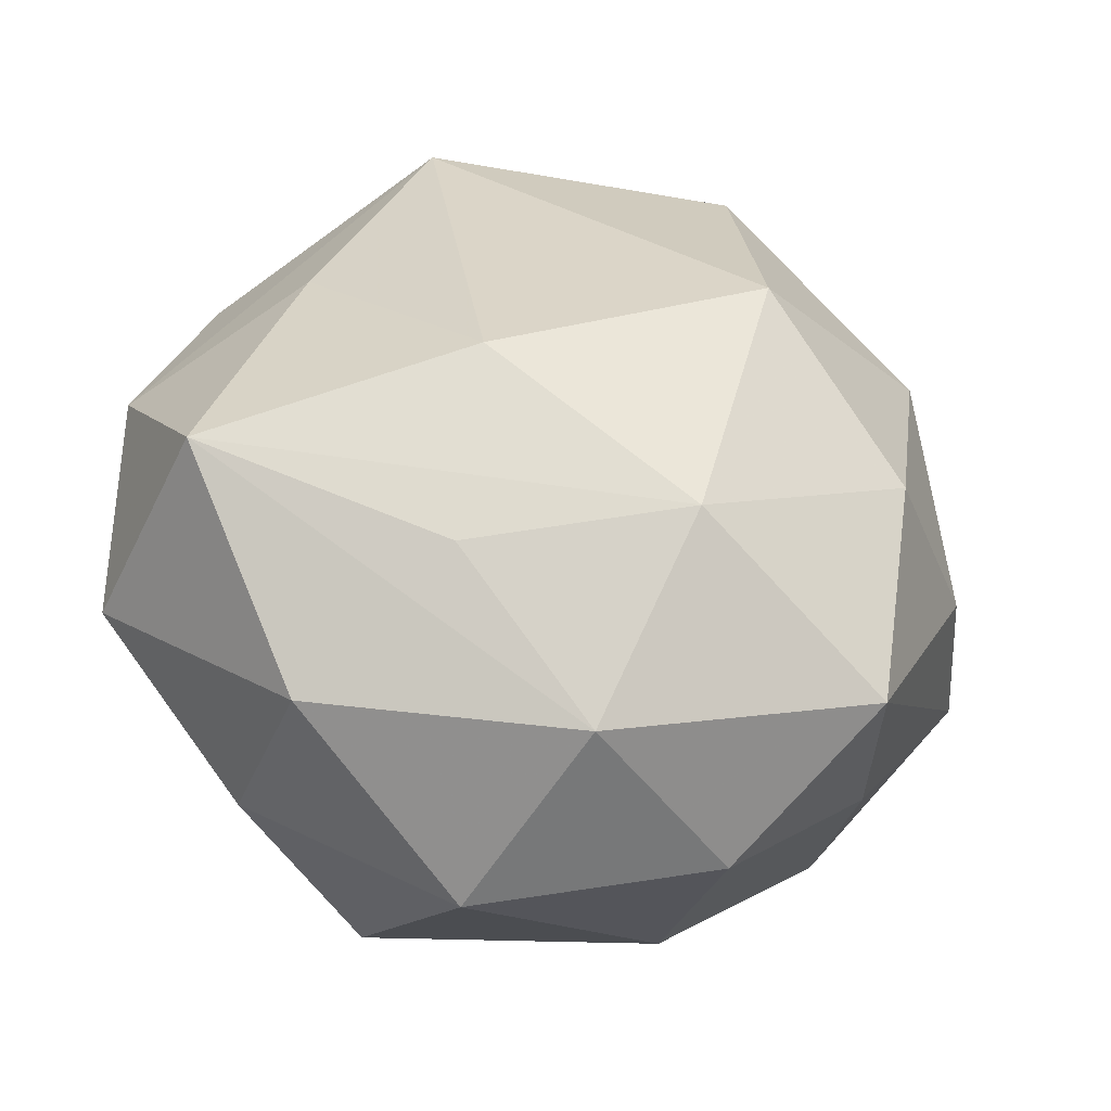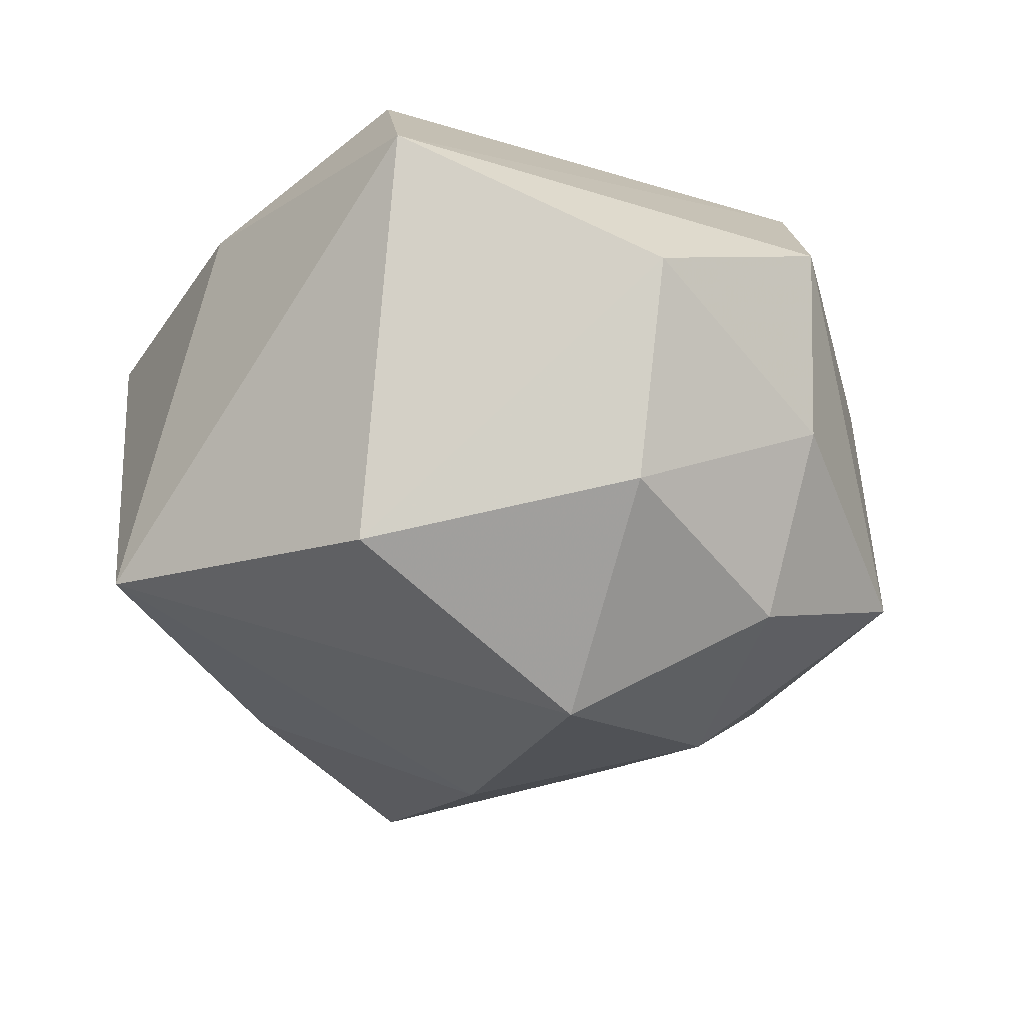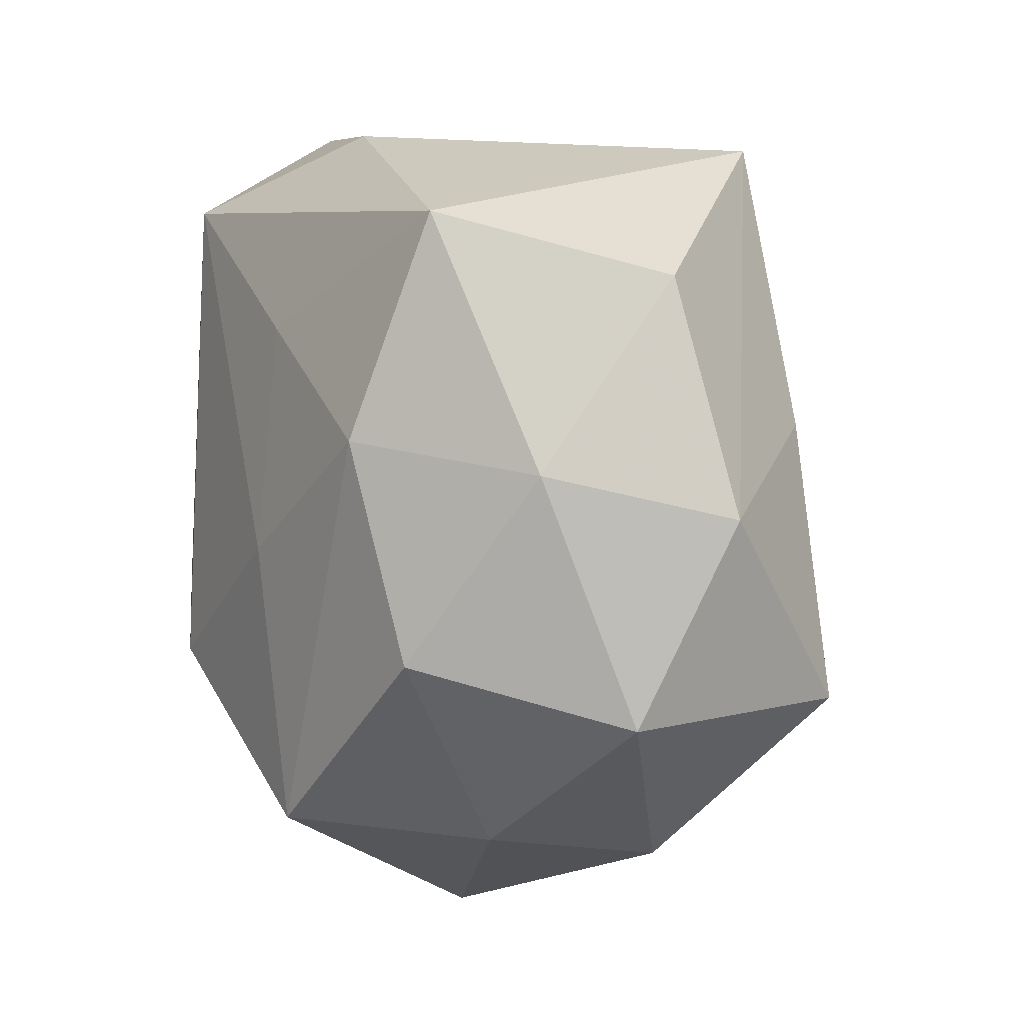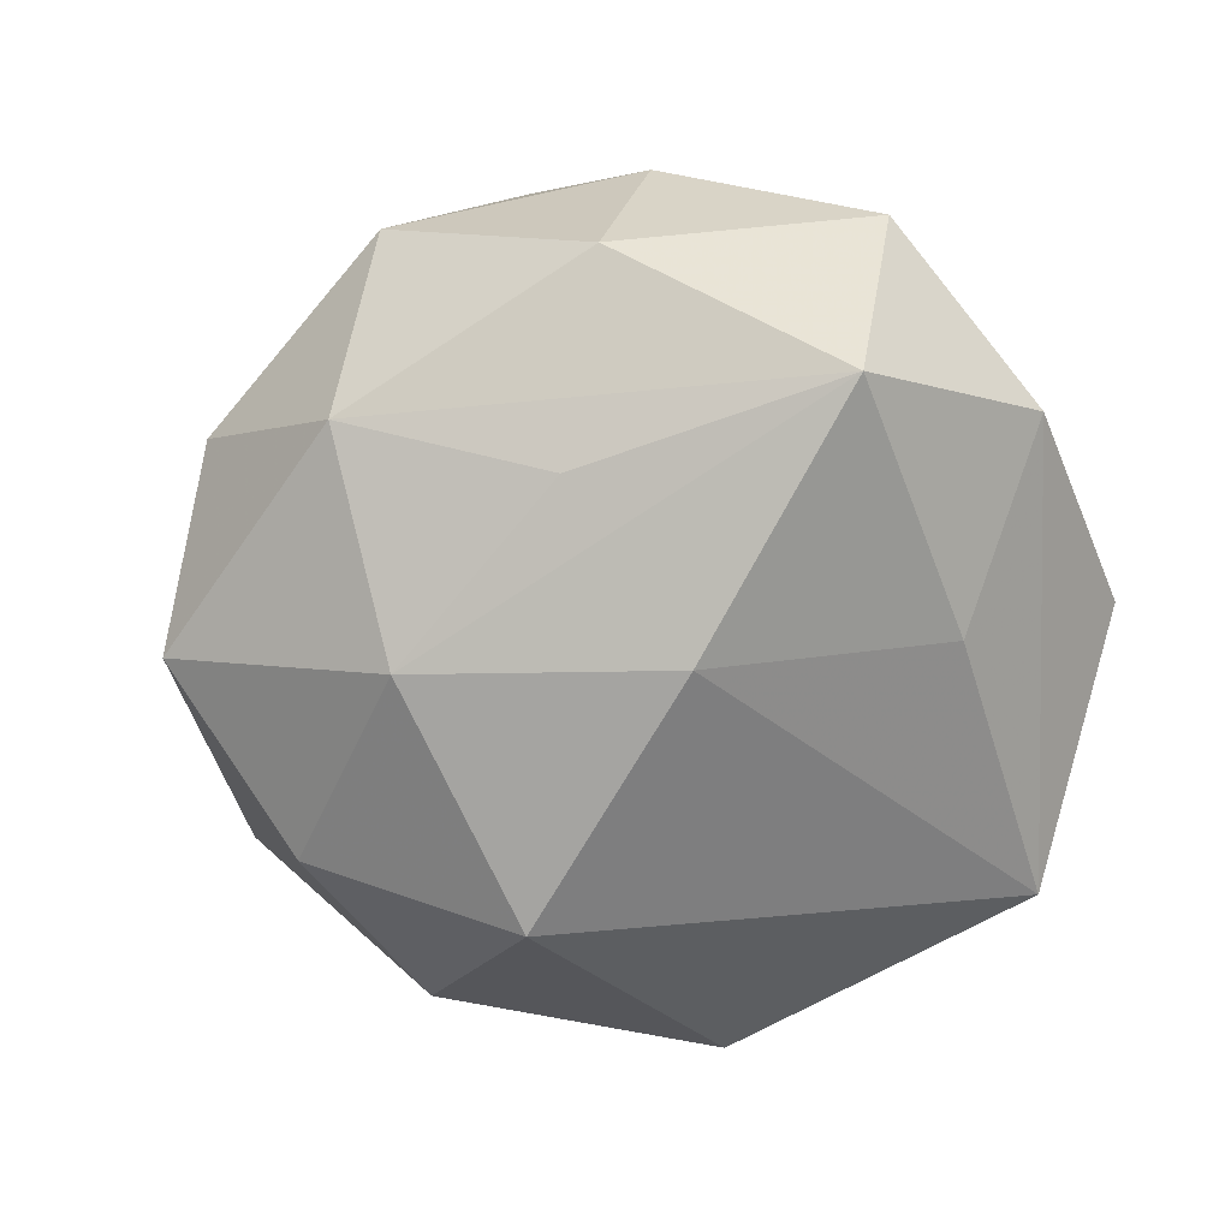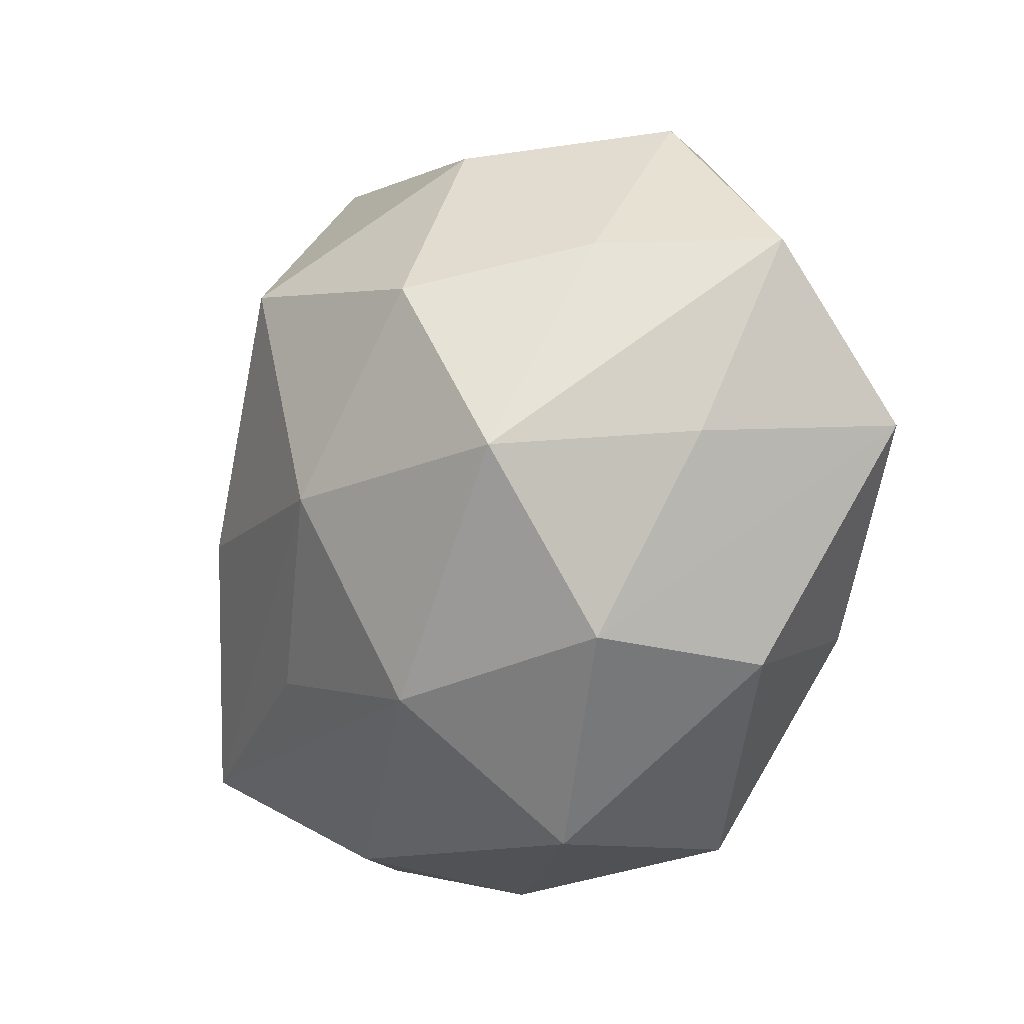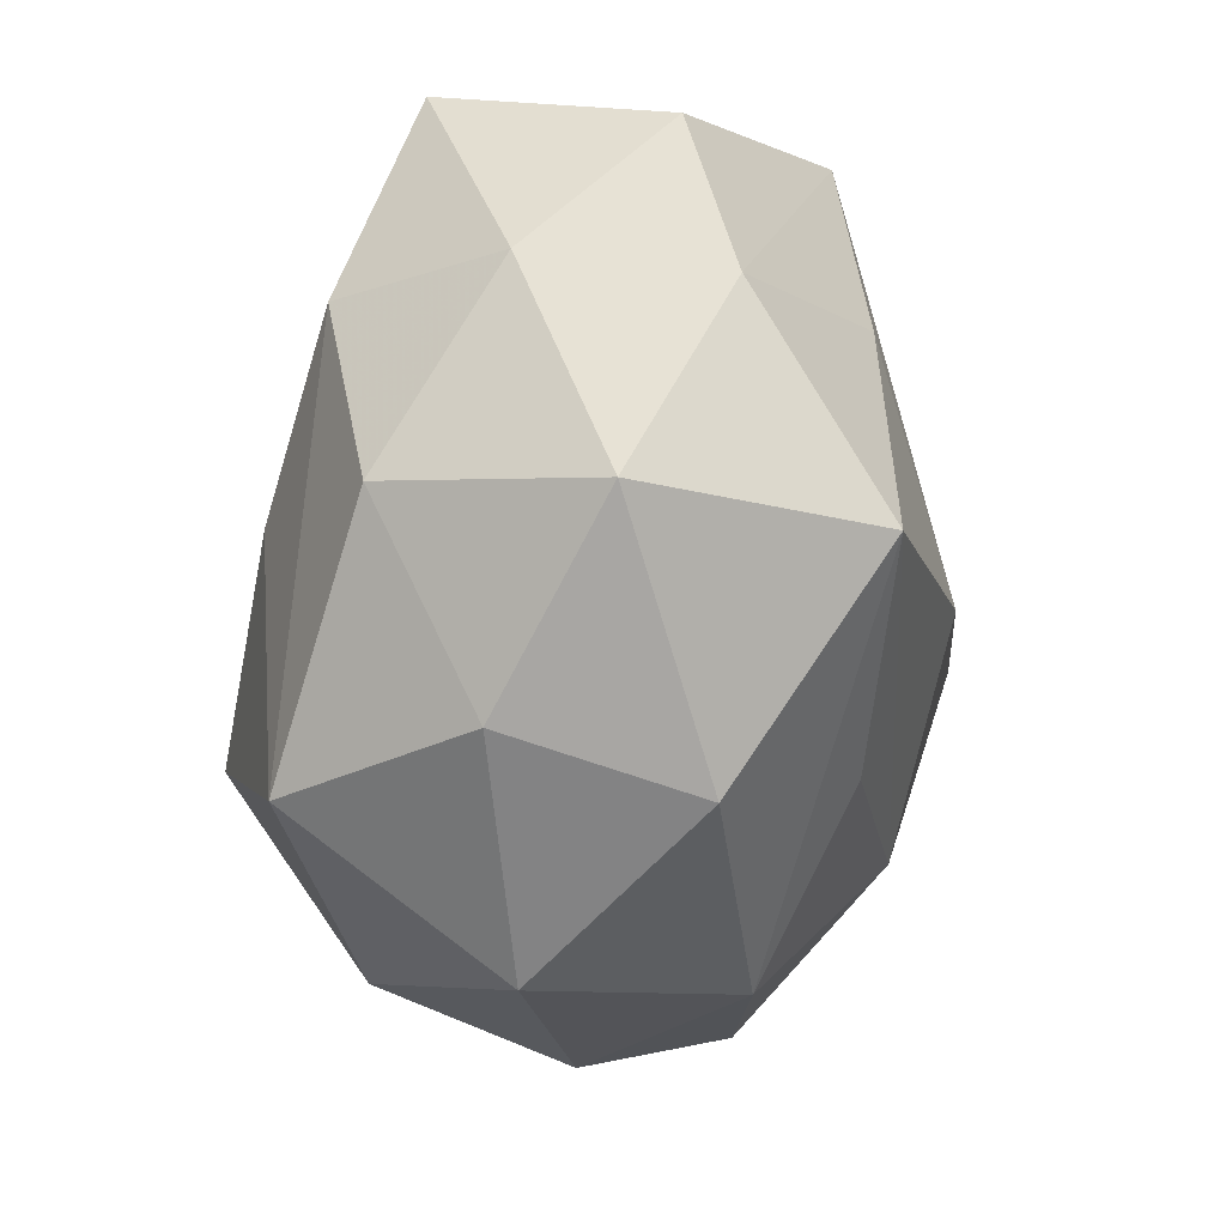
<metadata>
{"format":"obj","ext":"obj","renderer":"f3d","projection":"perspective","resolution":1024,"background":"white","views":[{"elev":-48.8,"azim":167.3,"up":"+Y"},{"elev":-36.7,"azim":-130.9,"up":"+Z"},{"elev":9.3,"azim":68.2,"up":"+Y"},{"elev":-57.6,"azim":40.3,"up":"+Z"},{"elev":-52.0,"azim":-113.9,"up":"+Y"},{"elev":-30.8,"azim":83.3,"up":"+Y"}]}
</metadata>
<code>
v -0.03571 -0.01391 0.02643
v 0.03852 0.02724 -0.003999
v -0.04381 0.01494 -0.002453
v -0.0338 -0.02508 0.003634
v 0.03354 -0.01105 0.0227
v -0.04678 -0.005124 0.00786
v -0.02903 -0.03312 -0.01754
v 0.001091 0.04053 0.01562
v 0.02886 -0.03127 0.01183
v -0.01758 -0.04169 -0.0008348
v 0.02841 0.01103 0.02654
v -0.01583 -0.03491 0.01896
v 0.01821 0.03893 -0.02176
v 0.03989 -0.01667 -0.02157
v -0.03407 0.009888 -0.02286
v -0.01337 0.02962 -0.02864
v 0.02628 -0.03569 -0.007968
v -0.008972 -0.01695 0.03358
v 0.01108 -0.002327 0.03109
v -0.01373 0.001407 -0.03813
v -0.001128 -0.04061 -0.01502
v -0.02975 -0.01286 -0.02758
v 0.04629 0.003776 -0.00765
v 0.007003 -0.04481 0.006772
v -0.01763 0.03163 0.02867
v 0.03023 0.01059 -0.02229
v 0.04121 0.008497 0.01133
v 0.007449 0.02052 0.02764
v 0.03059 0.03364 0.01867
v 0.01391 -0.02624 -0.02259
v -0.0303 0.03964 0.009317
v 0.01359 -0.008001 -0.03232
v 0.04521 -0.01677 0.002679
v 0.01341 -0.03118 0.02901
v -0.008092 -0.02345 -0.02961
v -0.04086 -0.00971 -0.01107
f 22 20 35
f 15 20 22
f 35 14 30
f 13 29 2
f 32 20 13
f 32 14 35
f 35 20 32
f 16 31 13
f 13 20 16
f 16 20 15
f 8 29 13
f 13 31 8
f 25 29 8
f 8 31 25
f 3 16 15
f 31 16 3
f 28 29 25
f 28 11 29
f 29 11 27
f 27 2 29
f 26 32 13
f 14 32 26
f 25 31 1
f 1 10 12
f 17 14 33
f 25 1 18
f 12 34 18
f 18 1 12
f 33 27 5
f 5 27 11
f 11 34 5
f 23 27 33
f 2 27 23
f 33 14 23
f 14 26 23
f 13 2 23
f 23 26 13
f 31 3 6
f 6 1 31
f 21 30 14
f 14 17 21
f 35 30 21
f 9 17 33
f 33 5 9
f 9 5 34
f 12 10 24
f 24 34 12
f 10 21 24
f 24 21 17
f 24 9 34
f 17 9 24
f 19 34 11
f 19 18 34
f 11 28 19
f 19 28 25
f 25 18 19
f 15 22 36
f 36 3 15
f 36 6 3
f 10 1 4
f 1 6 4
f 10 4 7
f 7 36 22
f 6 36 7
f 7 4 6
f 7 21 10
f 7 22 35
f 35 21 7

</code>
